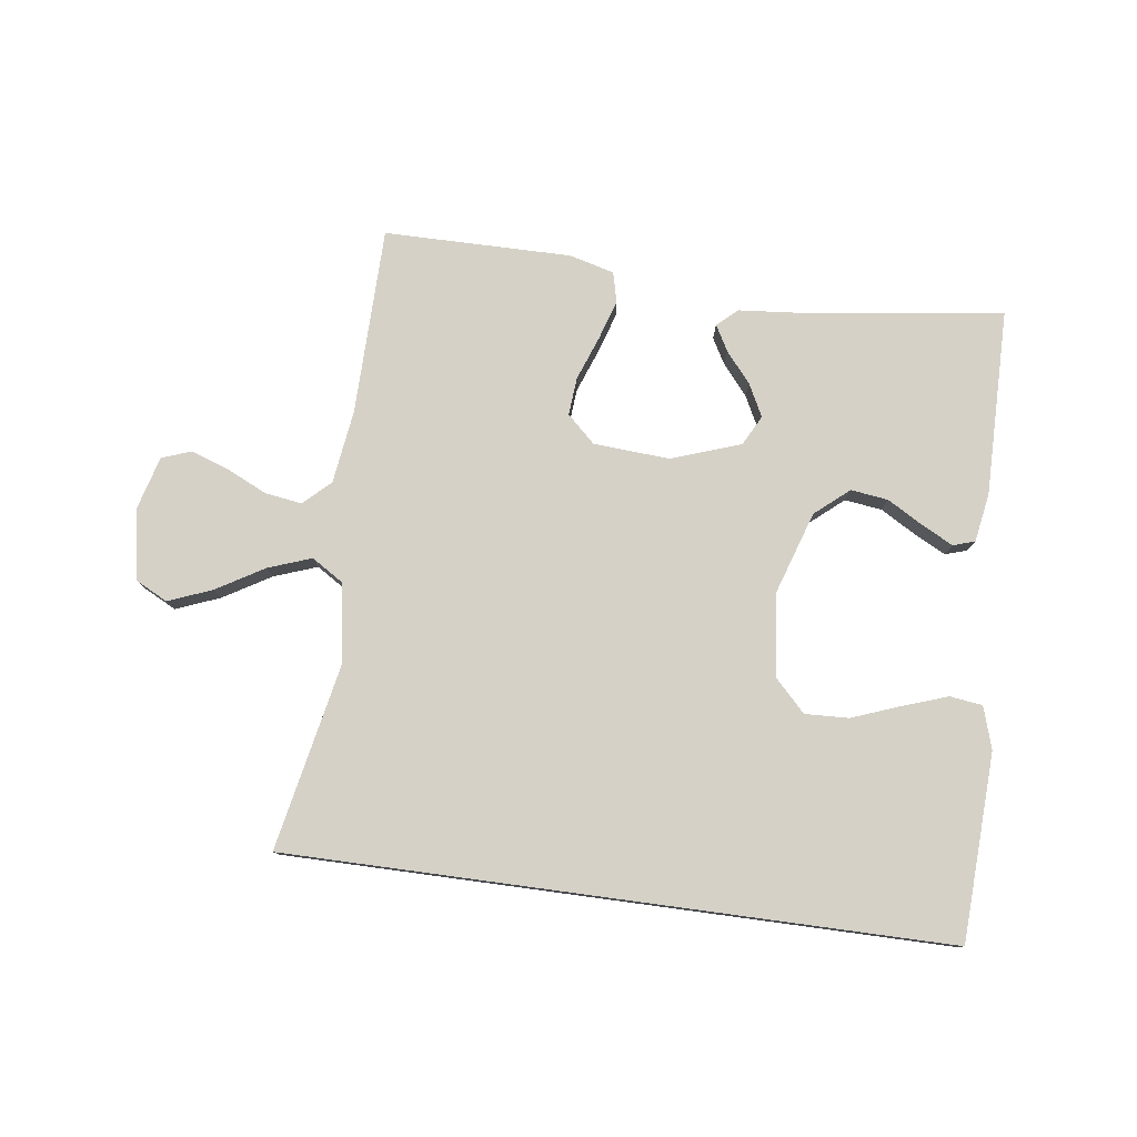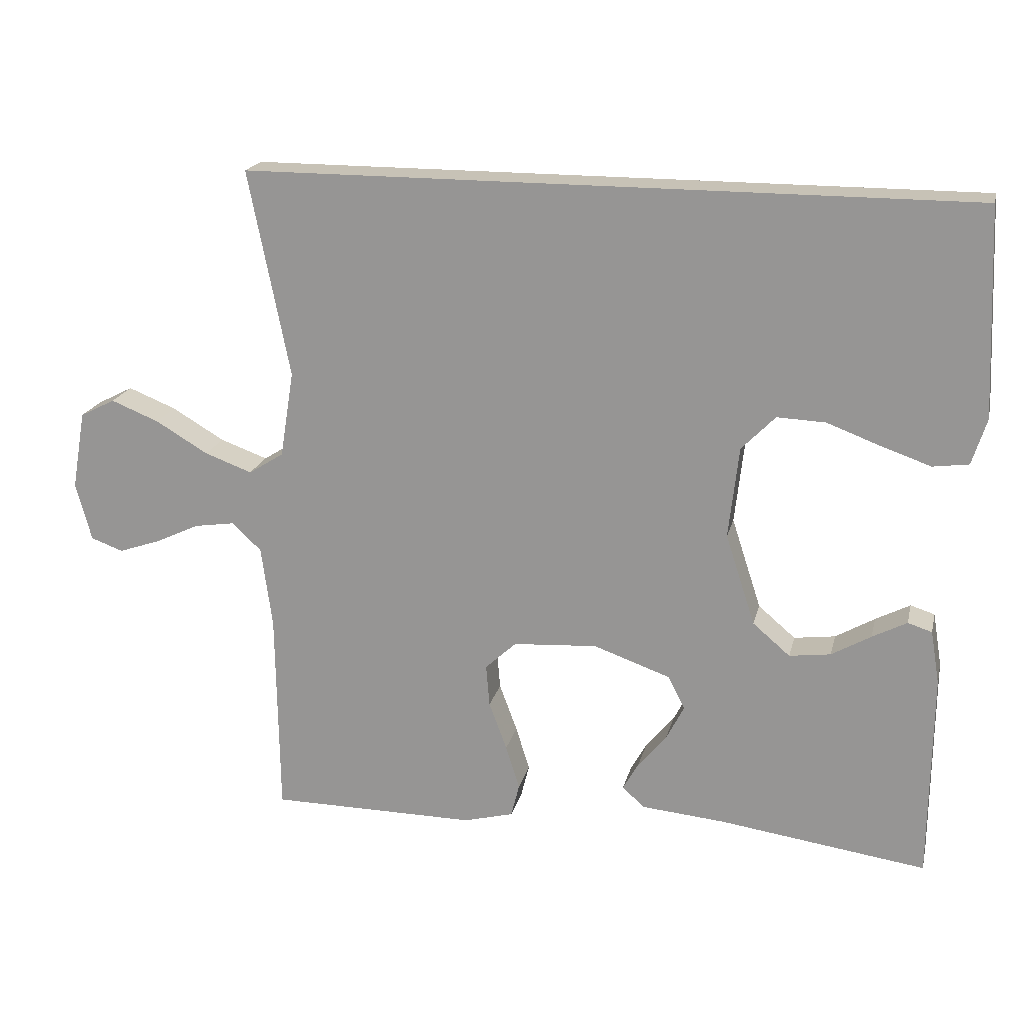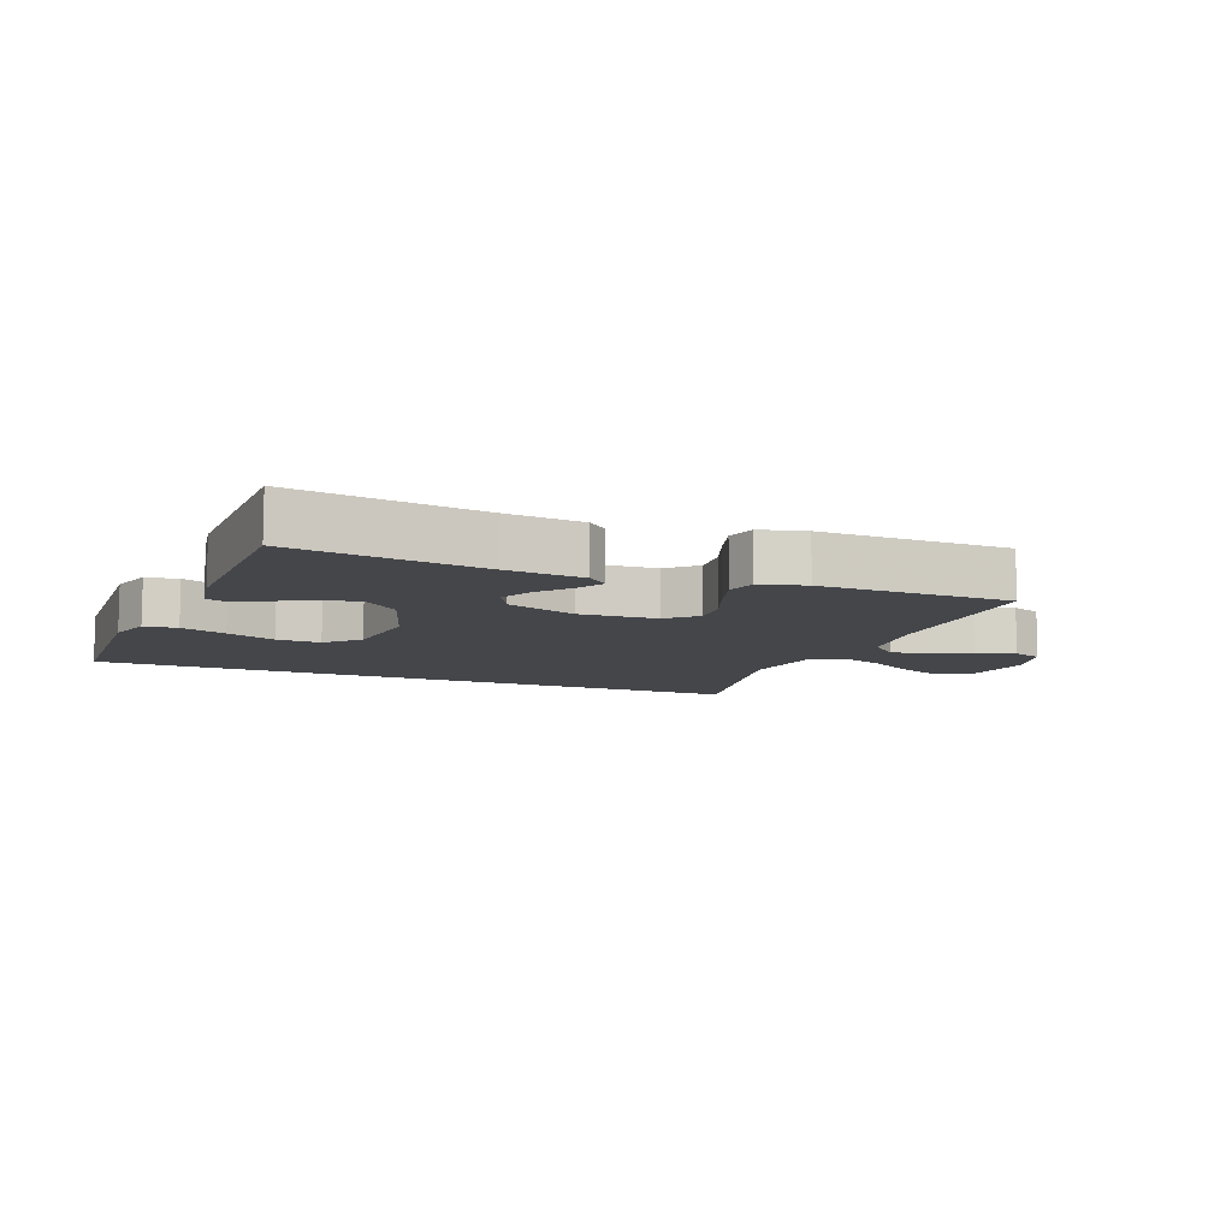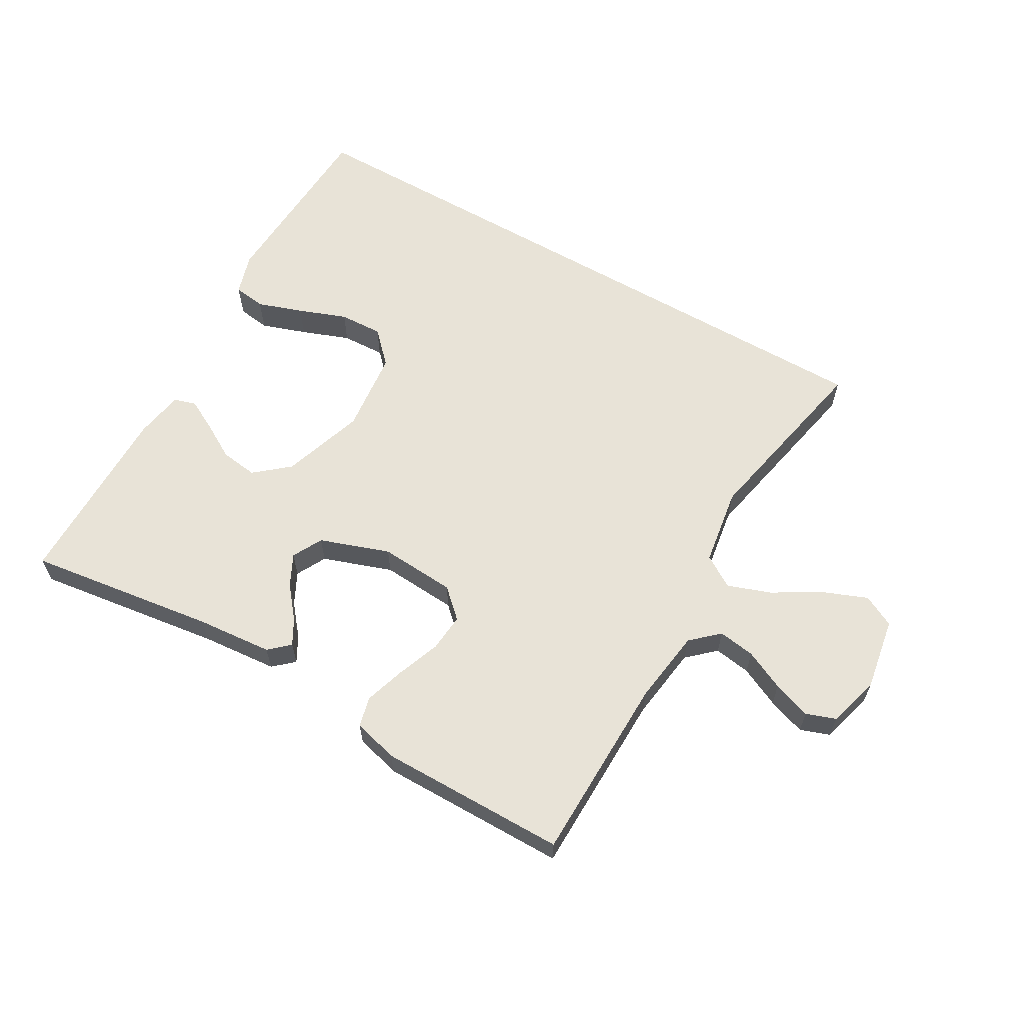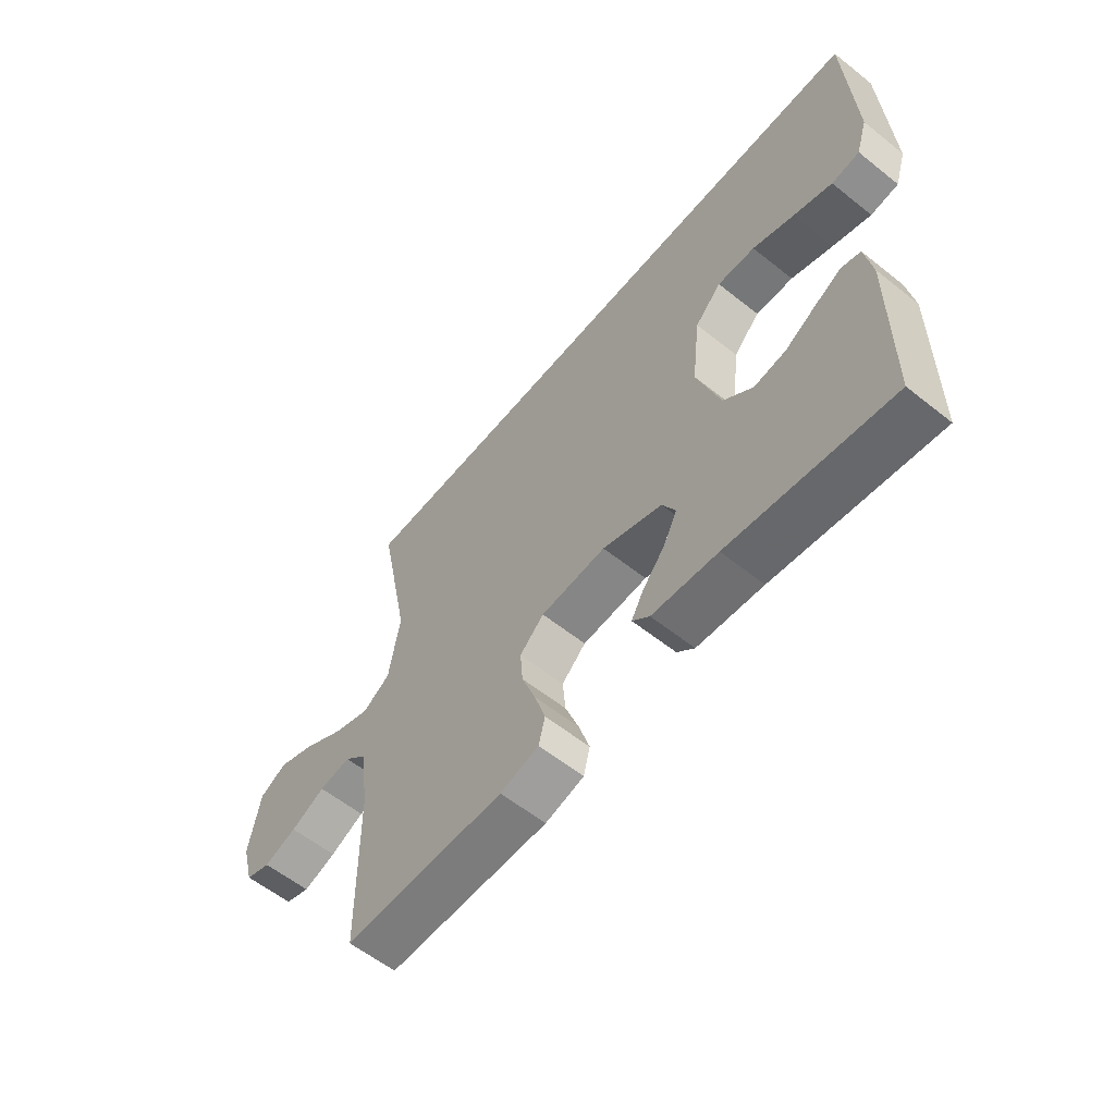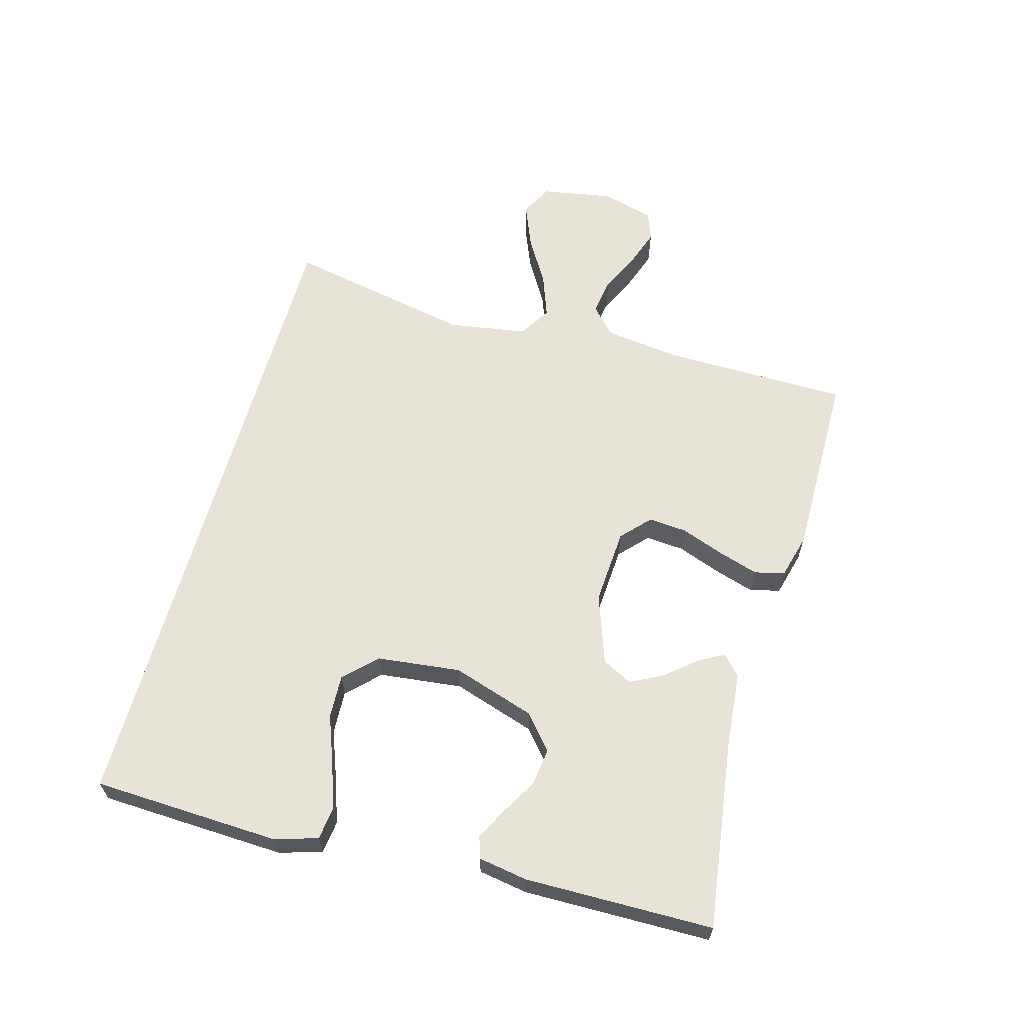
<metadata>
{"format":"obj","ext":"obj","renderer":"f3d","projection":"perspective","resolution":1024,"background":"white","views":[{"elev":78.8,"azim":7.7,"up":"+Y"},{"elev":19.3,"azim":13.0,"up":"+Z"},{"elev":-9.5,"azim":158.2,"up":"+Y"},{"elev":61.6,"azim":-149.9,"up":"+Y"},{"elev":-59.1,"azim":50.7,"up":"+Z"},{"elev":62.3,"azim":105.5,"up":"+Y"}]}
</metadata>
<code>
v 0.534 0.07 0.5
v 0.547 0.07 0.2
v 0.526 0.07 0.133
v 0.474 0.07 0.126
v 0.402 0.07 0.151
v 0.325 0.07 0.18
v 0.255 0.07 0.183
v 0.206 0.07 0.133
v 0.191 0.07 0
v 0.234 0.07 -0.132
v 0.288 0.07 -0.178
v 0.348 0.07 -0.17
v 0.405 0.07 -0.137
v 0.455 0.07 -0.111
v 0.49 0.07 -0.122
v 0.503 0.07 -0.2
v 0.5 0.07 -0.5
v 0.2 0.07 -0.458
v 0.078 0.07 -0.447
v 0.046 0.07 -0.418
v 0.069 0.07 -0.377
v 0.11 0.07 -0.328
v 0.136 0.07 -0.277
v 0.111 0.07 -0.229
v 0 0.07 -0.19
v -0.122 0.07 -0.198
v -0.167 0.07 -0.24
v -0.162 0.07 -0.301
v -0.136 0.07 -0.371
v -0.116 0.07 -0.435
v -0.128 0.07 -0.483
v -0.2 0.07 -0.502
v -0.5 0.07 -0.5
v -0.504 0.07 -0.2
v -0.52 0.07 -0.081
v -0.563 0.07 -0.041
v -0.622 0.07 -0.05
v -0.686 0.07 -0.08
v -0.747 0.07 -0.101
v -0.794 0.07 -0.084
v -0.817 0.07 0
v -0.797 0.07 0.115
v -0.746 0.07 0.141
v -0.676 0.07 0.113
v -0.6 0.07 0.068
v -0.531 0.07 0.043
v -0.48 0.07 0.075
v -0.46 0.07 0.2
v -0.52 0.07 0.5
v 0.534 0 0.5
v 0.547 0 0.2
v 0.526 0 0.133
v 0.474 0 0.126
v 0.402 0 0.151
v 0.325 0 0.18
v 0.255 0 0.183
v 0.206 0 0.133
v 0.191 0 0
v 0.234 0 -0.132
v 0.288 0 -0.178
v 0.348 0 -0.17
v 0.405 0 -0.137
v 0.455 0 -0.111
v 0.49 0 -0.122
v 0.503 0 -0.2
v 0.5 0 -0.5
v 0.2 0 -0.458
v 0.078 0 -0.447
v 0.046 0 -0.418
v 0.069 0 -0.377
v 0.11 0 -0.328
v 0.136 0 -0.277
v 0.111 0 -0.229
v 0 0 -0.19
v -0.122 0 -0.198
v -0.167 0 -0.24
v -0.162 0 -0.301
v -0.136 0 -0.371
v -0.116 0 -0.435
v -0.128 0 -0.483
v -0.2 0 -0.502
v -0.5 0 -0.5
v -0.504 0 -0.2
v -0.52 0 -0.081
v -0.563 0 -0.041
v -0.622 0 -0.05
v -0.686 0 -0.08
v -0.747 0 -0.101
v -0.794 0 -0.084
v -0.817 0 0
v -0.797 0 0.115
v -0.746 0 0.141
v -0.676 0 0.113
v -0.6 0 0.068
v -0.531 0 0.043
v -0.48 0 0.075
v -0.46 0 0.2
v -0.52 0 0.5
f 48 49 1 2
f 43 44 45
f 42 43 45
f 41 42 45
f 40 41 45
f 39 40 45
f 38 39 45
f 37 38 45
f 36 37 45 46
f 35 36 46 47
f 32 33 34
f 31 32 34
f 30 31 34
f 29 30 34
f 28 29 34
f 34 35 47
f 28 34 47
f 27 28 47
f 20 21 22
f 19 20 22
f 18 19 22
f 17 18 22
f 16 17 22
f 15 16 22
f 14 15 22
f 13 14 22
f 12 13 22
f 11 12 22 23
f 10 11 23 24
f 4 5 6
f 3 4 6
f 2 3 6
f 2 6 7
f 48 2 7
f 48 7 8
f 47 48 8
f 27 47 8
f 26 27 8
f 25 26 8 9
f 9 10 24 25
f 51 50 98 97
f 94 93 92
f 94 92 91
f 94 91 90
f 94 90 89
f 94 89 88
f 94 88 87
f 94 87 86
f 95 94 86 85
f 96 95 85 84
f 83 82 81
f 83 81 80
f 83 80 79
f 83 79 78
f 83 78 77
f 96 84 83
f 96 83 77
f 96 77 76
f 71 70 69
f 71 69 68
f 71 68 67
f 71 67 66
f 71 66 65
f 71 65 64
f 71 64 63
f 71 63 62
f 71 62 61
f 72 71 61 60
f 73 72 60 59
f 55 54 53
f 55 53 52
f 55 52 51
f 56 55 51
f 56 51 97
f 57 56 97
f 57 97 96
f 57 96 76
f 57 76 75
f 58 57 75 74
f 74 73 59 58
f 1 50 51 2
f 2 51 52 3
f 3 52 53 4
f 4 53 54 5
f 5 54 55 6
f 6 55 56 7
f 7 56 57 8
f 8 57 58 9
f 9 58 59 10
f 10 59 60 11
f 11 60 61 12
f 12 61 62 13
f 13 62 63 14
f 14 63 64 15
f 15 64 65 16
f 16 65 66 17
f 17 66 67 18
f 18 67 68 19
f 19 68 69 20
f 20 69 70 21
f 21 70 71 22
f 22 71 72 23
f 23 72 73 24
f 24 73 74 25
f 25 74 75 26
f 26 75 76 27
f 27 76 77 28
f 28 77 78 29
f 29 78 79 30
f 30 79 80 31
f 31 80 81 32
f 32 81 82 33
f 33 82 83 34
f 34 83 84 35
f 35 84 85 36
f 36 85 86 37
f 37 86 87 38
f 38 87 88 39
f 39 88 89 40
f 40 89 90 41
f 41 90 91 42
f 42 91 92 43
f 43 92 93 44
f 44 93 94 45
f 45 94 95 46
f 46 95 96 47
f 47 96 97 48
f 48 97 98 49
f 49 98 50 1

</code>
